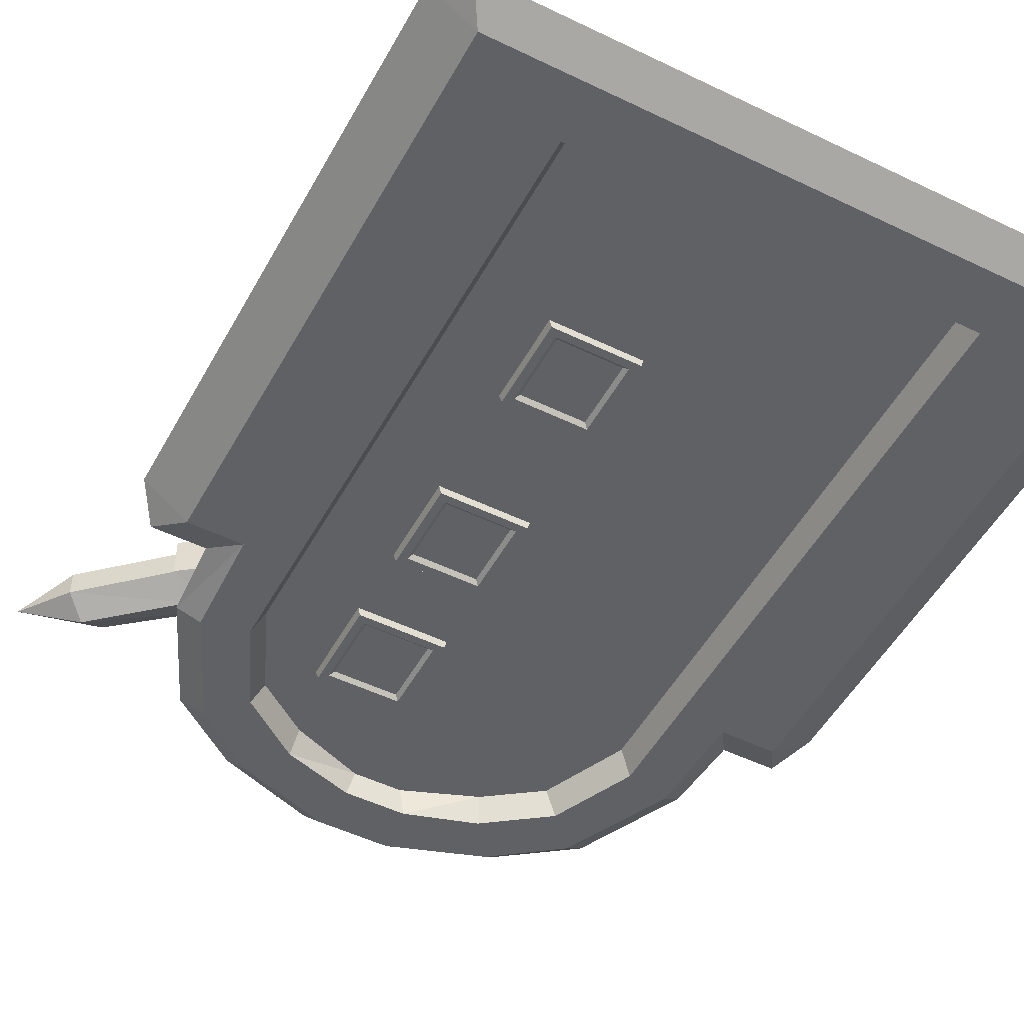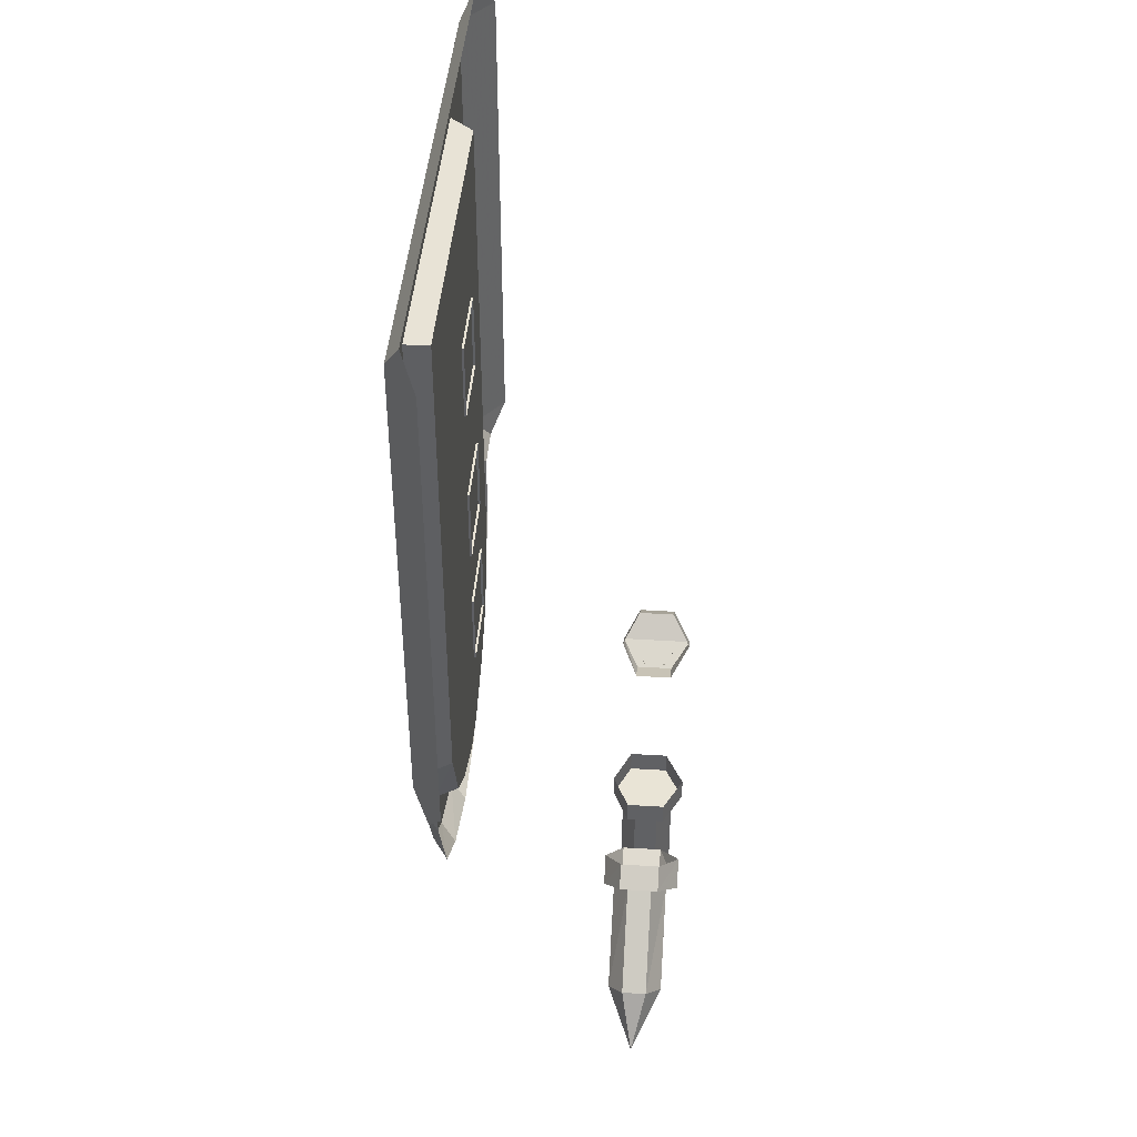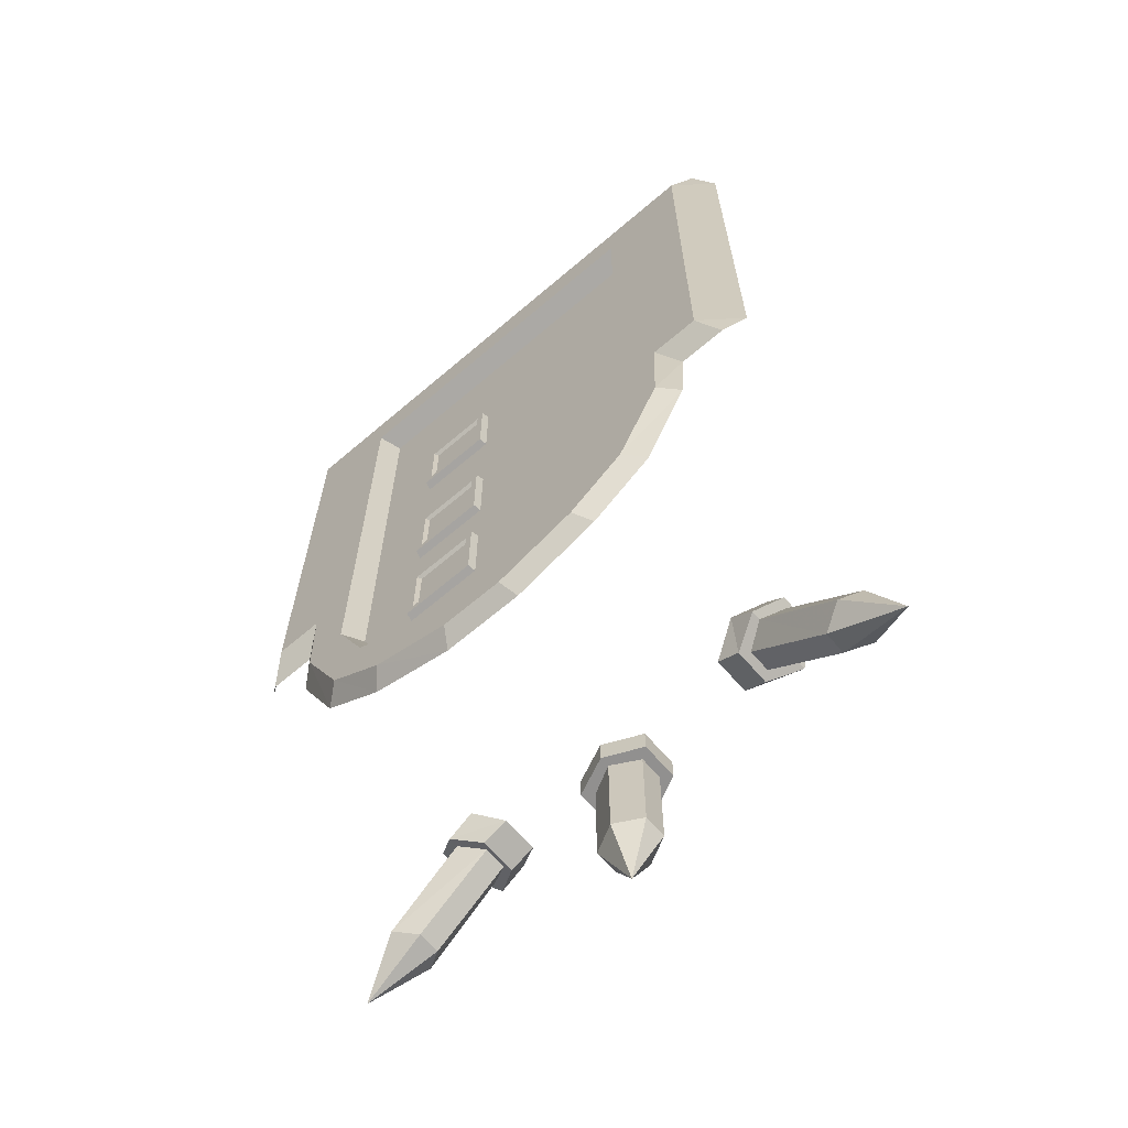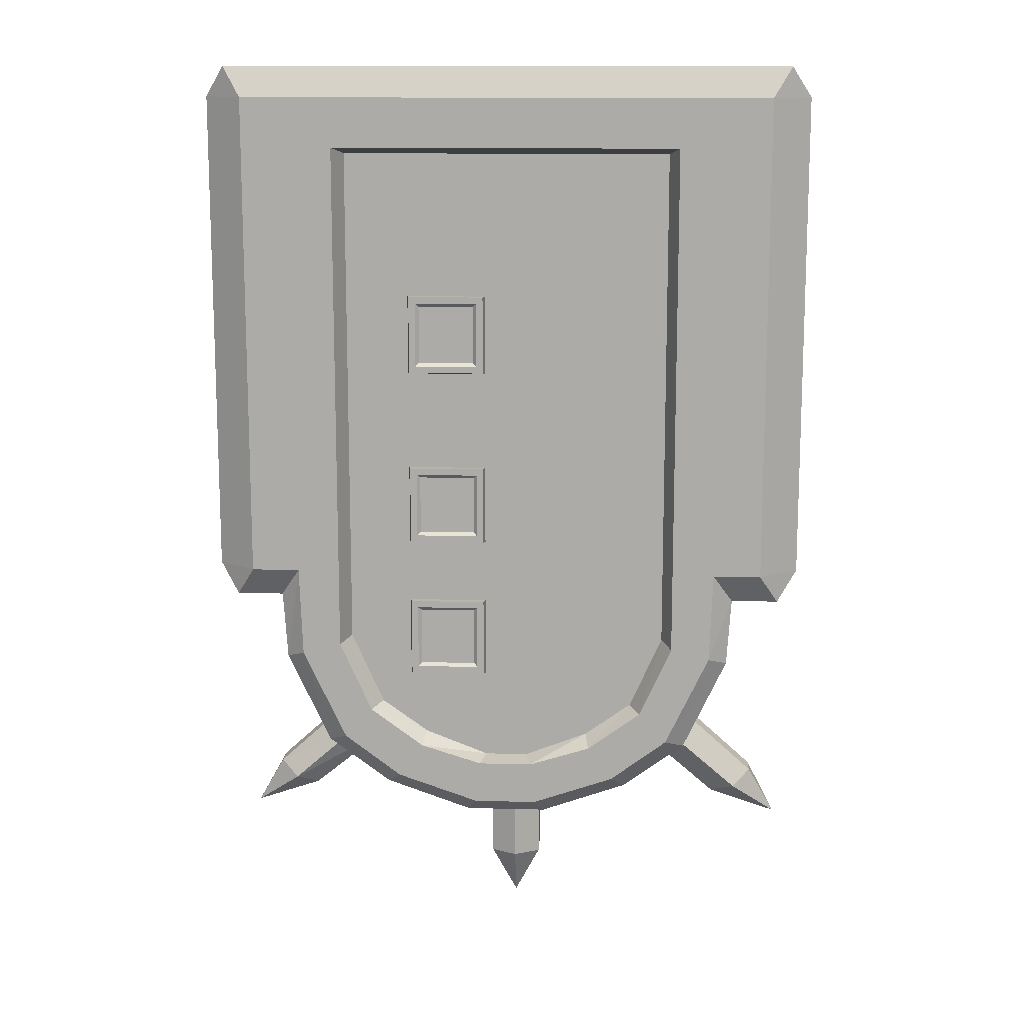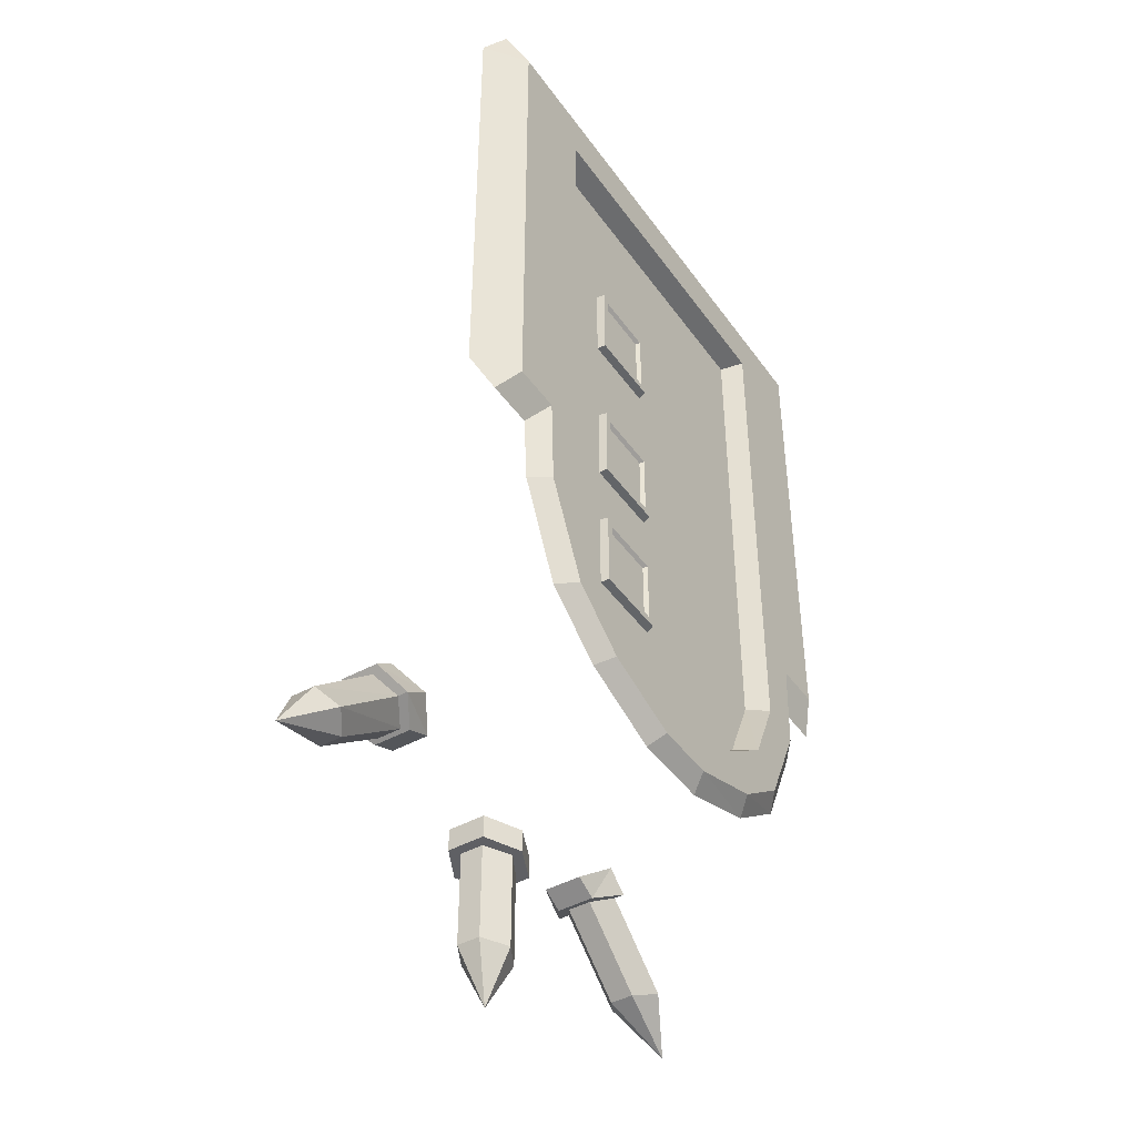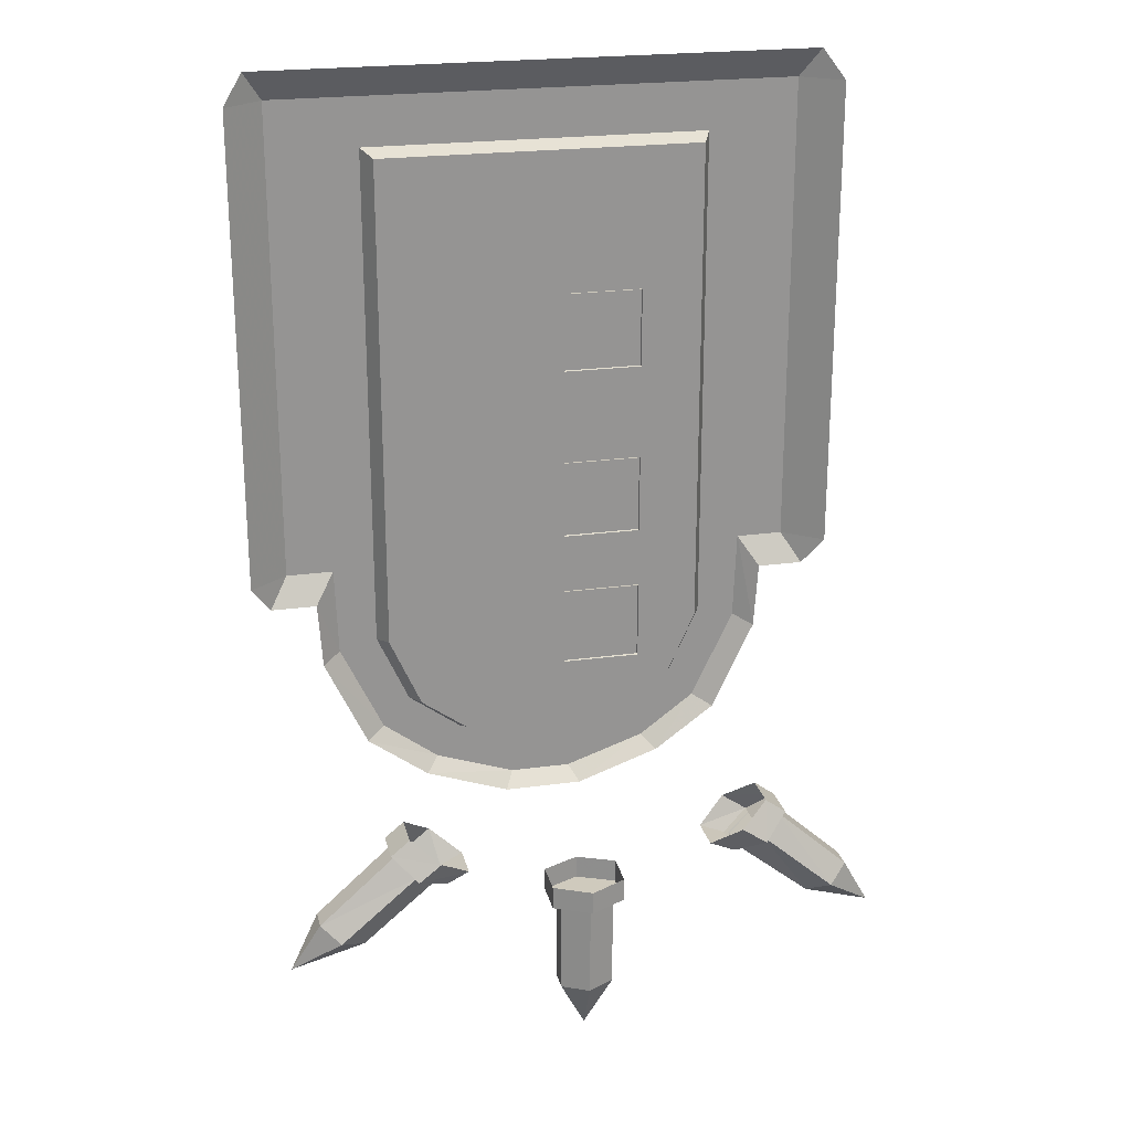
<metadata>
{"format":"obj","ext":"obj","renderer":"f3d","projection":"perspective","resolution":1024,"background":"white","views":[{"elev":-50.3,"azim":152.0,"up":"+Z"},{"elev":42.7,"azim":-85.7,"up":"+Y"},{"elev":-65.7,"azim":-139.4,"up":"+Y"},{"elev":13.2,"azim":-176.5,"up":"+Y"},{"elev":-44.0,"azim":122.9,"up":"+Y"},{"elev":22.9,"azim":-13.0,"up":"+Y"}]}
</metadata>
<code>
v -0.4531 -0.3203 -1.125
v 0.03125 -0.3203 -1.125
v 0.03125 -0.8047 -1.125
v -0.4531 -0.8047 -1.125
v -0.4531 0.3672 -1.125
v 0.03125 0.3672 -1.125
v 0.03125 -0.1172 -1.125
v -0.4531 -0.1172 -1.125
v -0.4531 0.9922 -1.125
v 0.03125 0.9922 -1.125
v 0.03125 0.5078 -1.125
v -0.4531 0.5078 -1.125
v -0.4531 2.867 -1.125
v 0.03125 2.867 -1.125
v 0.03125 2.383 -1.125
v -0.4531 2.383 -1.125
v -0.4531 2.242 -1.125
v 0.03125 2.242 -1.125
v 0.03125 1.758 -1.125
v -0.4531 1.758 -1.125
v -0.4531 1.617 -1.125
v 0.03125 1.617 -1.125
v 0.03125 1.133 -1.125
v -0.4531 1.133 -1.125
v 1.281 -1.391 0.3125
v 1.078 -1.531 0.4453
v 1.258 -1.656 0.4453
v 1.43 -1.5 0.3125
v 1.281 -1.391 0.04688
v 1.43 -1.5 0.04688
v 1.078 -1.531 -0.07031
v 1.258 -1.656 -0.07031
v 0.8828 -1.688 0.04688
v 1.062 -1.766 0.04688
v 0.8828 -1.688 0.3125
v 1.062 -1.766 0.3125
v 1.391 -1.531 0.2656
v 1.258 -1.656 0.3672
v 1.781 -2.117 0.3672
v 1.914 -2.008 0.2656
v 1.391 -1.531 0.1016
v 1.914 -2.008 0.1016
v 1.258 -1.656 0
v 1.781 -2.117 0
v 1.078 -1.742 0.1016
v 1.625 -2.188 0.1016
v 1.078 -1.742 0.2656
v 1.625 -2.188 0.2656
v 2.125 -2.383 0.1797
v 0.2578 -1.898 0.3125
v 0 -1.898 0.4453
v 0 -2.062 0.4453
v 0.2578 -2.062 0.3125
v 0.2578 -1.898 0.04688
v 0.2578 -2.062 0.04688
v 0 -1.898 -0.07031
v 0 -2.062 -0.07031
v -0.2578 -1.898 0.04688
v -0.2578 -2.062 0.04688
v -0.2578 -1.898 0.3125
v -0.2578 -2.062 0.3125
v 0.1875 -2.062 0.2656
v 0 -2.062 0.3672
v 0 -2.75 0.3672
v 0.1875 -2.75 0.2656
v 0.1875 -2.062 0.1016
v 0.1875 -2.75 0.1016
v 0 -2.062 0
v 0 -2.75 0
v -0.1875 -2.062 0.1016
v -0.1875 -2.75 0.1016
v -0.1875 -2.062 0.2656
v -0.1875 -2.75 0.2656
v 0 -3.125 0.1797
v -1.062 -1.531 0.4453
v -1.258 -1.391 0.3125
v -1.391 -1.5 0.3125
v -1.219 -1.656 0.4453
v -0.8516 -1.688 0.3125
v -1.008 -1.766 0.3125
v -0.8516 -1.688 0.04688
v -1.008 -1.766 0.04688
v -1.062 -1.531 -0.07031
v -1.219 -1.656 -0.07031
v -1.258 -1.391 0.04688
v -1.391 -1.5 0.04688
v -1.219 -1.656 0.3672
v -1.359 -1.531 0.2656
v -1.891 -2.008 0.2656
v -1.758 -2.117 0.3672
v -1.062 -1.742 0.2656
v -1.586 -2.188 0.2656
v -1.062 -1.742 0.1016
v -1.586 -2.188 0.1016
v -1.219 -1.656 0
v -1.758 -2.117 0
v -1.359 -1.531 0.1016
v -1.891 -2.008 0.1016
v -2.094 -2.383 0.1797
v 2.125 3.367 -1.062
v 1.852 3.367 -1.273
v 1.984 3.578 -1.164
v 1.516 3.367 -1.273
v 1.516 3.578 -1.164
v -1.508 3.367 -1.273
v -1.508 3.578 -1.164
v -1.852 3.367 -1.273
v -1.984 3.578 -1.164
v -2.125 3.367 -1.062
v -1.852 -0.03125 -1.273
v -2.125 -0.03125 -1.062
v -1.984 -0.2422 -1.164
v -1.516 -0.03125 -1.273
v -1.656 -0.2422 -1.164
v -1.492 -0.6641 -1.273
v -1.625 -0.7188 -1.164
v -1.188 -1.305 -1.273
v -1.32 -1.367 -1.164
v -0.7891 -1.602 -1.273
v -0.8828 -1.688 -1.164
v -0.2188 -1.797 -1.273
v -0.2812 -1.898 -1.164
v 0.2188 -1.797 -1.273
v 0.2812 -1.898 -1.164
v 0.7891 -1.602 -1.273
v 0.8828 -1.688 -1.164
v 1.188 -1.305 -1.273
v 1.32 -1.367 -1.164
v 1.492 -0.6641 -1.273
v 1.625 -0.7188 -1.164
v 1.516 -0.03125 -1.273
v 1.656 -0.2422 -1.164
v 1.852 -0.03125 -1.273
v 1.984 -0.2422 -1.164
v 2.125 -0.03125 -1.062
v -1.219 1.055 -1.273
v -1.219 -0.03125 -1.273
v -1.219 -0.5938 -1.273
v -0.9922 -1.094 -1.273
v -0.6172 -1.367 -1.273
v -0.1875 -1.5 -1.273
v 0.1875 -1.5 -1.273
v 0.6172 -1.367 -1.273
v 0.9922 -1.094 -1.273
v 1.219 -0.5938 -1.273
v 1.219 -0.03125 -1.273
v 1.219 1.055 -1.273
v 1.219 2.07 -1.273
v 1.219 3.023 -1.273
v 0.1484 3.023 -1.273
v -1.219 3.023 -1.273
v -1.148 1.094 -1.117
v -1.148 1.031 -1.117
v -1.148 -0.1719 -1.117
v -1.148 -0.2344 -1.117
v -1.148 -0.5625 -1.117
v -0.9219 -1.07 -1.117
v -0.5938 -1.305 -1.117
v -0.1484 -1.477 -1.117
v 0.1484 -1.477 -1.117
v 0.5938 -1.305 -1.117
v 0.9219 -1.07 -1.117
v 1.148 -0.5625 -1.117
v 1.148 -0.2344 -1.117
v 1.148 -0.1719 -1.117
v 1.148 1.031 -1.117
v 1.148 1.094 -1.117
v 1.148 2.039 -1.117
v 1.148 2.102 -1.117
v 1.148 2.977 -1.117
v 0.1875 2.977 -1.117
v 0.1172 2.977 -1.117
v -1.148 2.977 -1.117
v 0.1172 2.039 -1.117
v 0.1875 2.102 -1.117
v 0.6484 0.2188 -1.172
v 0.6953 0.1719 -1.172
v 0.1641 0.1719 -1.172
v 0.2109 0.2188 -1.172
v 0.625 0.2422 -1.148
v 0.625 0.6484 -1.148
v 0.6484 0.6719 -1.172
v 0.6953 0.7188 -1.172
v 0.7109 0.1562 -1.102
v 0.1484 0.1562 -1.102
v 0.1484 0.7188 -1.102
v 0.1641 0.7188 -1.172
v 0.2109 0.6719 -1.172
v 0.2344 0.2422 -1.148
v 0.2344 0.6484 -1.148
v 0.7109 0.7188 -1.102
v 0.6484 1.469 -1.172
v 0.6953 1.422 -1.172
v 0.1641 1.422 -1.172
v 0.2109 1.469 -1.172
v 0.625 1.492 -1.148
v 0.625 1.898 -1.148
v 0.6484 1.922 -1.172
v 0.6953 1.969 -1.172
v 0.7109 1.406 -1.102
v 0.1484 1.406 -1.102
v 0.1484 1.969 -1.102
v 0.1641 1.969 -1.172
v 0.2109 1.922 -1.172
v 0.2344 1.492 -1.148
v 0.2344 1.898 -1.148
v 0.7109 1.969 -1.102
v 0.6484 -0.7812 -1.172
v 0.6953 -0.8281 -1.172
v 0.1641 -0.8281 -1.172
v 0.2109 -0.7812 -1.172
v 0.625 -0.7578 -1.148
v 0.625 -0.3516 -1.148
v 0.6484 -0.3281 -1.172
v 0.6953 -0.2812 -1.172
v 0.7109 -0.8438 -1.102
v 0.1484 -0.8438 -1.102
v 0.1484 -0.2812 -1.102
v 0.1641 -0.2812 -1.172
v 0.2109 -0.3281 -1.172
v 0.2344 -0.7578 -1.148
v 0.2344 -0.3516 -1.148
v 0.7109 -0.2812 -1.102
f 1 2 3
f 1 3 4
f 5 6 7
f 5 7 8
f 9 10 11
f 9 11 12
f 13 14 15
f 13 15 16
f 17 18 19
f 17 19 20
f 21 22 23
f 21 23 24
f 180 189 190
f 180 190 181
f 196 205 206
f 196 206 197
f 212 221 222
f 212 222 213
f 25 26 27
f 25 27 28
f 25 28 29
f 29 28 30
f 29 30 31
f 31 30 32
f 31 32 33
f 33 32 34
f 33 34 35
f 35 34 36
f 35 36 26
f 26 36 27
f 27 36 34
f 27 34 32
f 27 32 28
f 28 32 30
f 50 51 52
f 50 52 53
f 50 53 54
f 54 53 55
f 54 55 56
f 56 55 57
f 56 57 58
f 58 57 59
f 58 59 60
f 60 59 61
f 60 61 51
f 51 61 52
f 52 61 59
f 52 59 57
f 52 57 53
f 53 57 55
f 75 76 77
f 75 77 78
f 75 78 79
f 79 78 80
f 79 80 81
f 81 80 82
f 81 82 83
f 83 82 84
f 83 84 85
f 85 84 86
f 85 86 76
f 76 86 77
f 77 86 78
f 78 86 84
f 78 84 80
f 80 84 82
f 37 38 39
f 37 39 40
f 37 40 41
f 41 40 42
f 41 42 43
f 43 42 44
f 43 44 45
f 45 44 46
f 45 46 47
f 47 46 48
f 47 48 38
f 38 48 39
f 39 48 49
f 39 49 40
f 40 49 42
f 42 49 44
f 44 49 46
f 46 49 48
f 62 63 64
f 62 64 65
f 62 65 66
f 66 65 67
f 66 67 68
f 68 67 69
f 68 69 70
f 70 69 71
f 70 71 72
f 72 71 73
f 72 73 63
f 63 73 64
f 64 73 74
f 64 74 65
f 65 74 67
f 67 74 69
f 69 74 71
f 71 74 73
f 87 88 89
f 87 89 90
f 87 90 91
f 91 90 92
f 91 92 93
f 93 92 94
f 93 94 95
f 95 94 96
f 95 96 97
f 97 96 98
f 97 98 88
f 88 98 89
f 89 98 99
f 89 99 90
f 90 99 92
f 92 99 94
f 94 99 96
f 96 99 98
f 100 101 102
f 102 101 103
f 102 103 104
f 104 103 105
f 104 105 106
f 106 105 107
f 106 107 108
f 108 107 109
f 109 107 110
f 109 110 111
f 111 110 112
f 112 110 113
f 112 113 114
f 114 113 115
f 114 115 116
f 116 115 117
f 116 117 118
f 118 117 119
f 118 119 120
f 120 119 121
f 120 121 122
f 122 121 123
f 122 123 124
f 124 123 125
f 124 125 126
f 126 125 127
f 126 127 128
f 128 127 129
f 128 129 130
f 130 129 131
f 130 131 132
f 132 131 133
f 132 133 134
f 134 133 135
f 135 133 101
f 135 101 100
f 136 151 152
f 136 152 153
f 136 153 137
f 137 153 154
f 137 154 155
f 137 155 138
f 138 155 156
f 138 156 139
f 139 156 157
f 139 157 140
f 140 157 158
f 140 158 141
f 141 158 159
f 141 159 142
f 142 159 160
f 142 160 143
f 143 160 161
f 143 161 144
f 144 161 162
f 144 162 145
f 145 162 163
f 145 163 146
f 146 163 164
f 146 164 165
f 146 165 166
f 146 166 147
f 147 166 167
f 147 167 148
f 148 167 168
f 148 168 169
f 148 169 149
f 149 169 170
f 149 170 171
f 149 171 150
f 150 171 172
f 150 172 151
f 151 172 173
f 151 173 152
f 133 131 103
f 133 103 101
f 113 110 107
f 113 107 105
f 113 105 136
f 113 136 137
f 113 137 115
f 115 137 138
f 115 138 117
f 117 138 139
f 117 139 119
f 119 139 140
f 119 140 121
f 121 140 141
f 121 141 123
f 123 141 142
f 123 142 125
f 125 142 143
f 125 143 127
f 127 143 144
f 127 144 129
f 129 144 145
f 129 145 131
f 131 145 146
f 131 146 147
f 131 147 148
f 131 148 103
f 103 148 149
f 103 149 150
f 103 150 151
f 103 151 105
f 105 151 136
f 152 173 174
f 152 174 167
f 153 166 154
f 154 166 165
f 155 164 156
f 156 164 163
f 156 163 157
f 157 163 162
f 157 162 158
f 158 162 161
f 158 161 159
f 159 161 160
f 172 174 173
f 169 175 171
f 169 171 170
f 174 168 167
f 152 167 153
f 153 167 166
f 154 165 155
f 155 165 164
f 172 171 175
f 172 175 174
f 168 174 175
f 168 175 169
f 176 177 178
f 176 178 179
f 176 182 177
f 177 182 183
f 178 187 179
f 179 187 188
f 182 188 183
f 183 188 187
f 192 193 194
f 192 194 195
f 192 198 193
f 193 198 199
f 194 203 195
f 195 203 204
f 198 204 199
f 199 204 203
f 208 209 210
f 208 210 211
f 208 214 209
f 209 214 215
f 210 219 211
f 211 219 220
f 214 220 215
f 215 220 219
f 176 179 180
f 176 180 181
f 176 181 182
f 179 188 189
f 179 189 180
f 181 190 182
f 182 190 188
f 188 190 189
f 192 195 196
f 192 196 197
f 192 197 198
f 195 204 205
f 195 205 196
f 197 206 198
f 198 206 204
f 204 206 205
f 208 211 212
f 208 212 213
f 208 213 214
f 211 220 221
f 211 221 212
f 213 222 214
f 214 222 220
f 220 222 221
f 177 183 184
f 177 184 185
f 177 185 178
f 178 185 186
f 178 186 187
f 183 187 191
f 183 191 184
f 191 187 186
f 193 199 200
f 193 200 201
f 193 201 194
f 194 201 202
f 194 202 203
f 199 203 207
f 199 207 200
f 207 203 202
f 209 215 216
f 209 216 217
f 209 217 210
f 210 217 218
f 210 218 219
f 215 219 223
f 215 223 216
f 223 219 218

</code>
